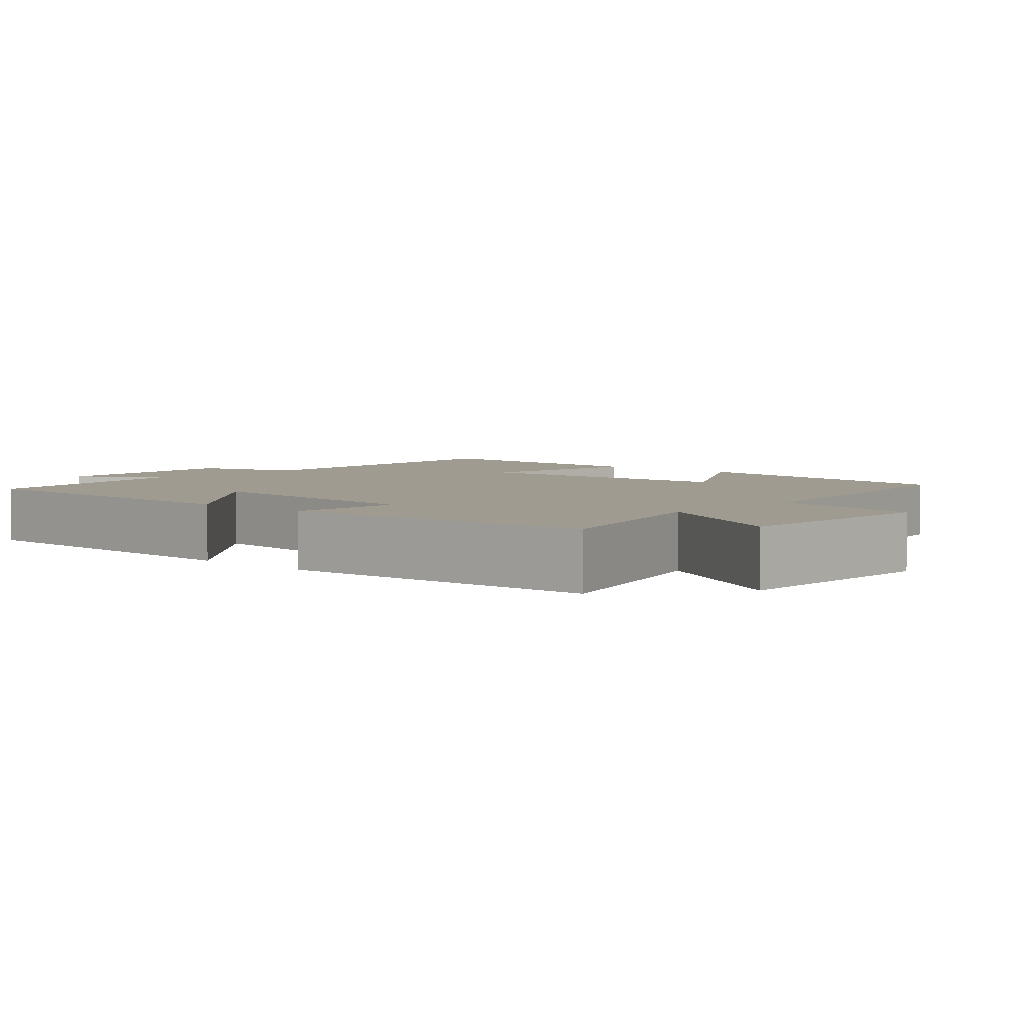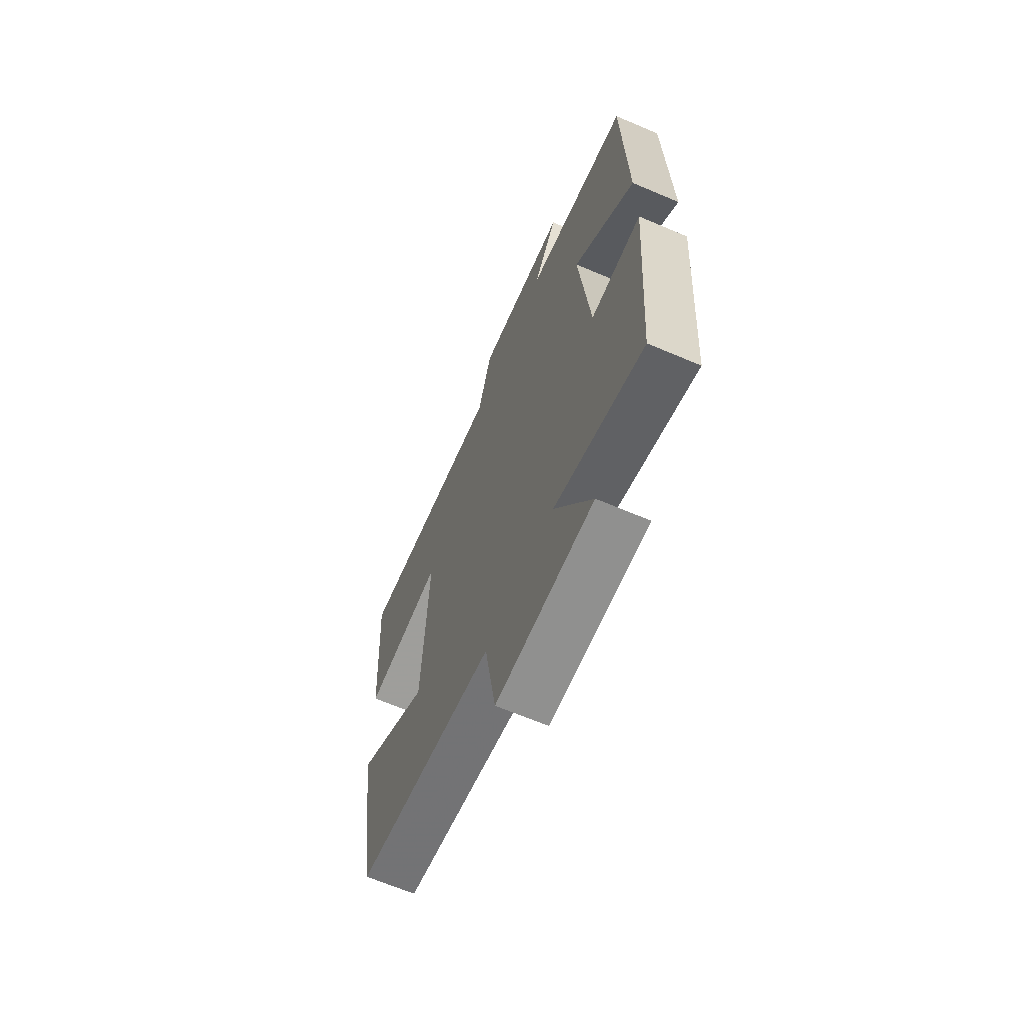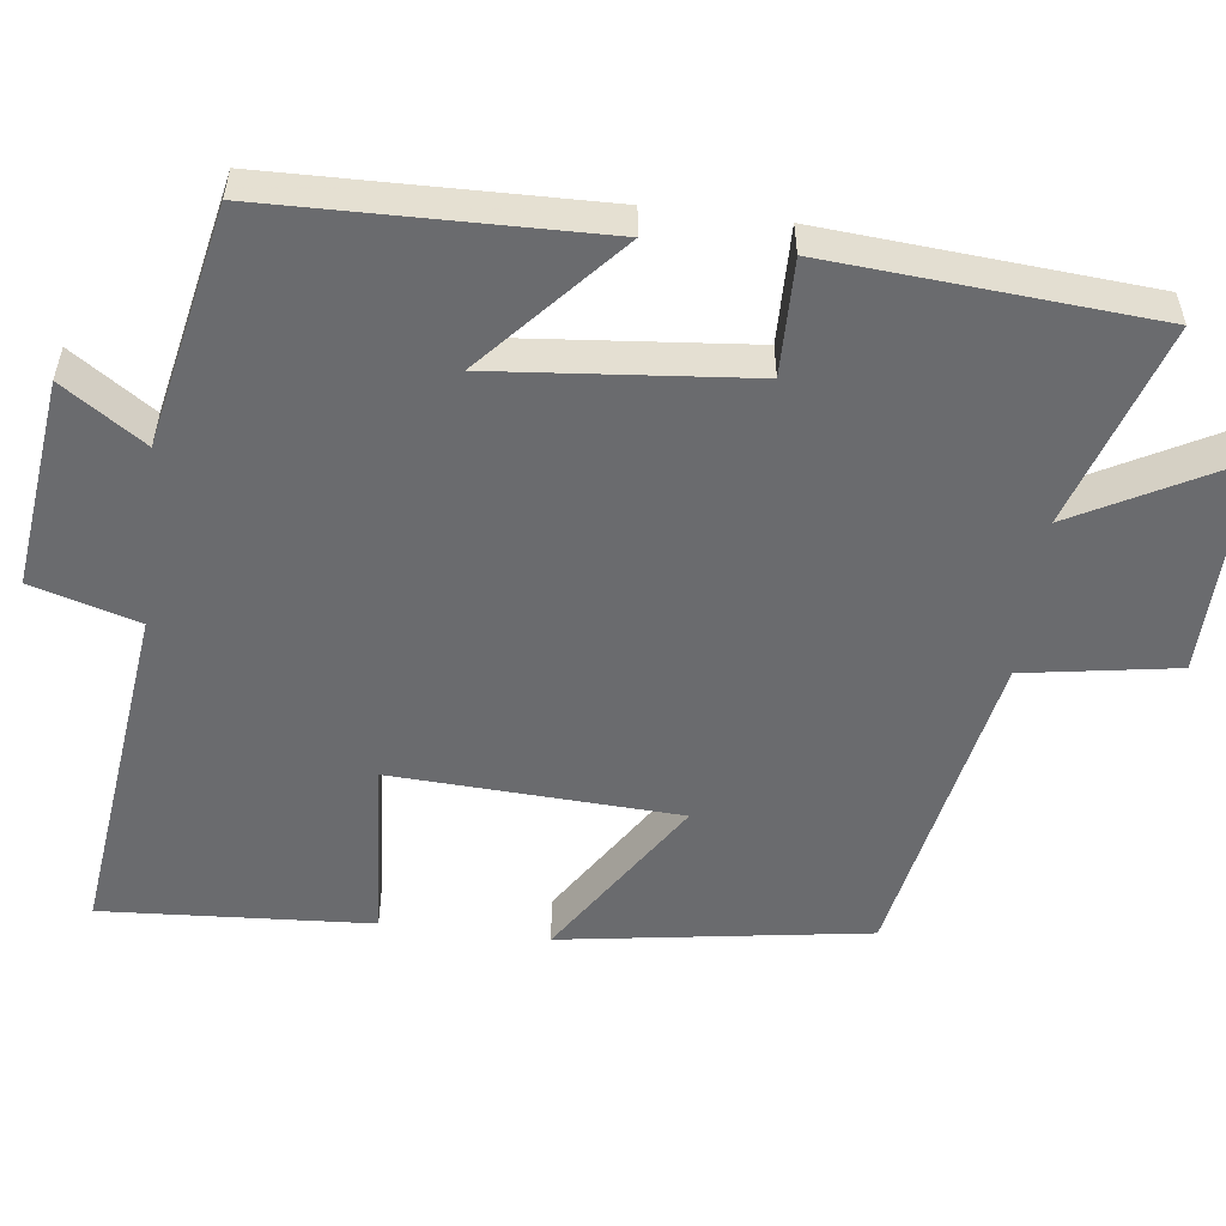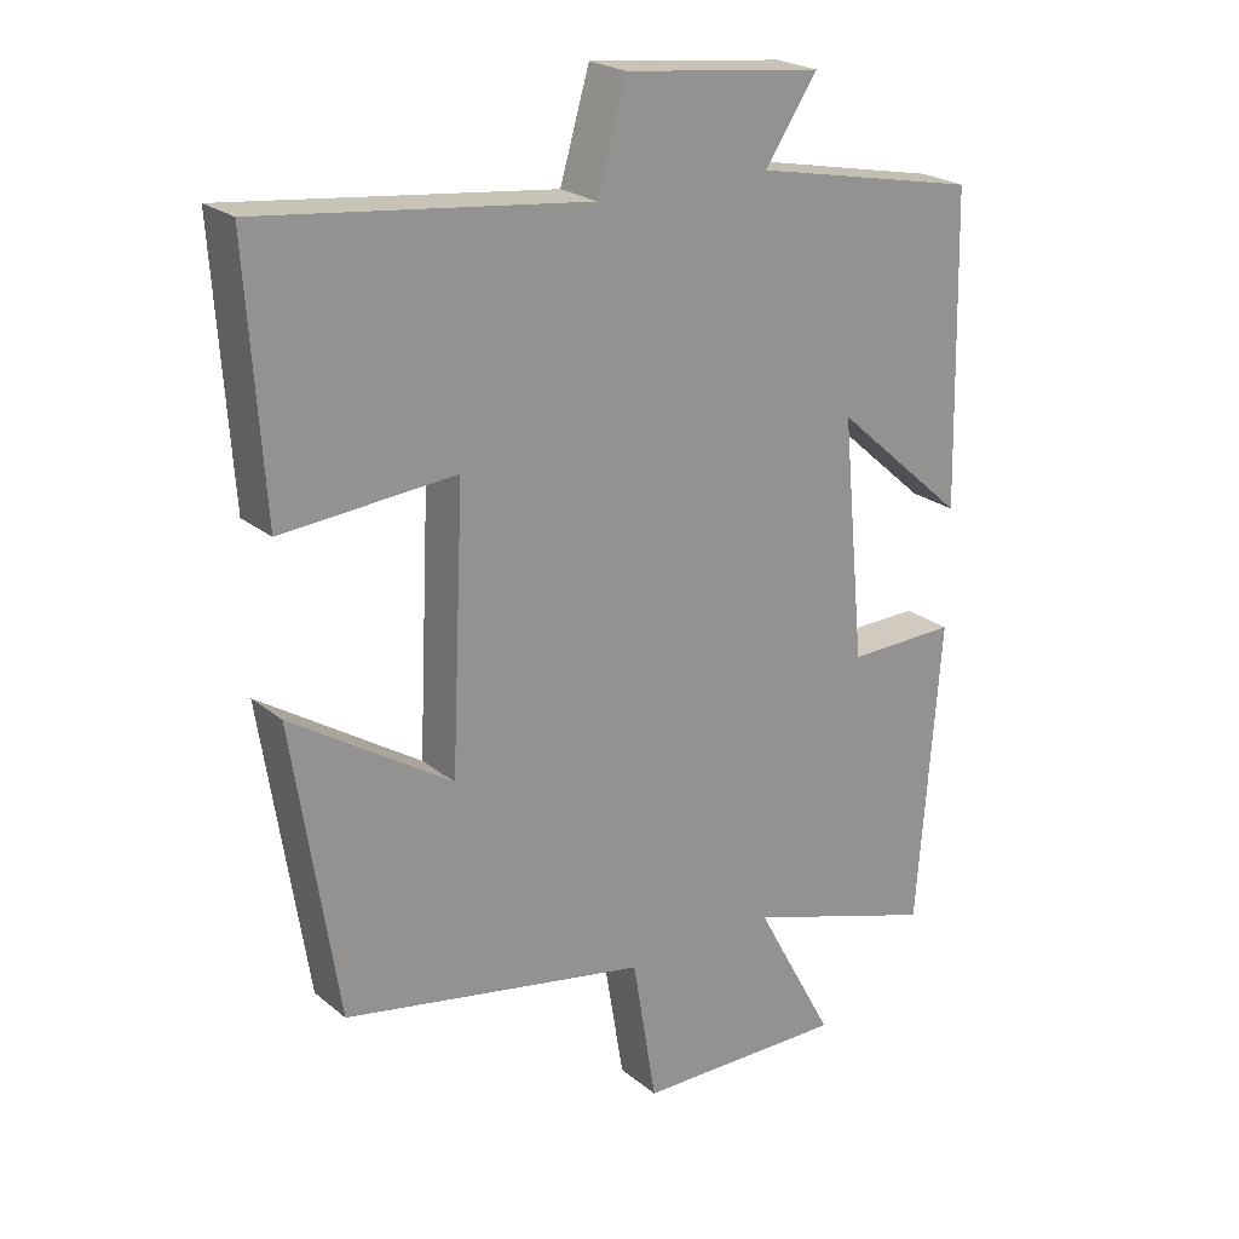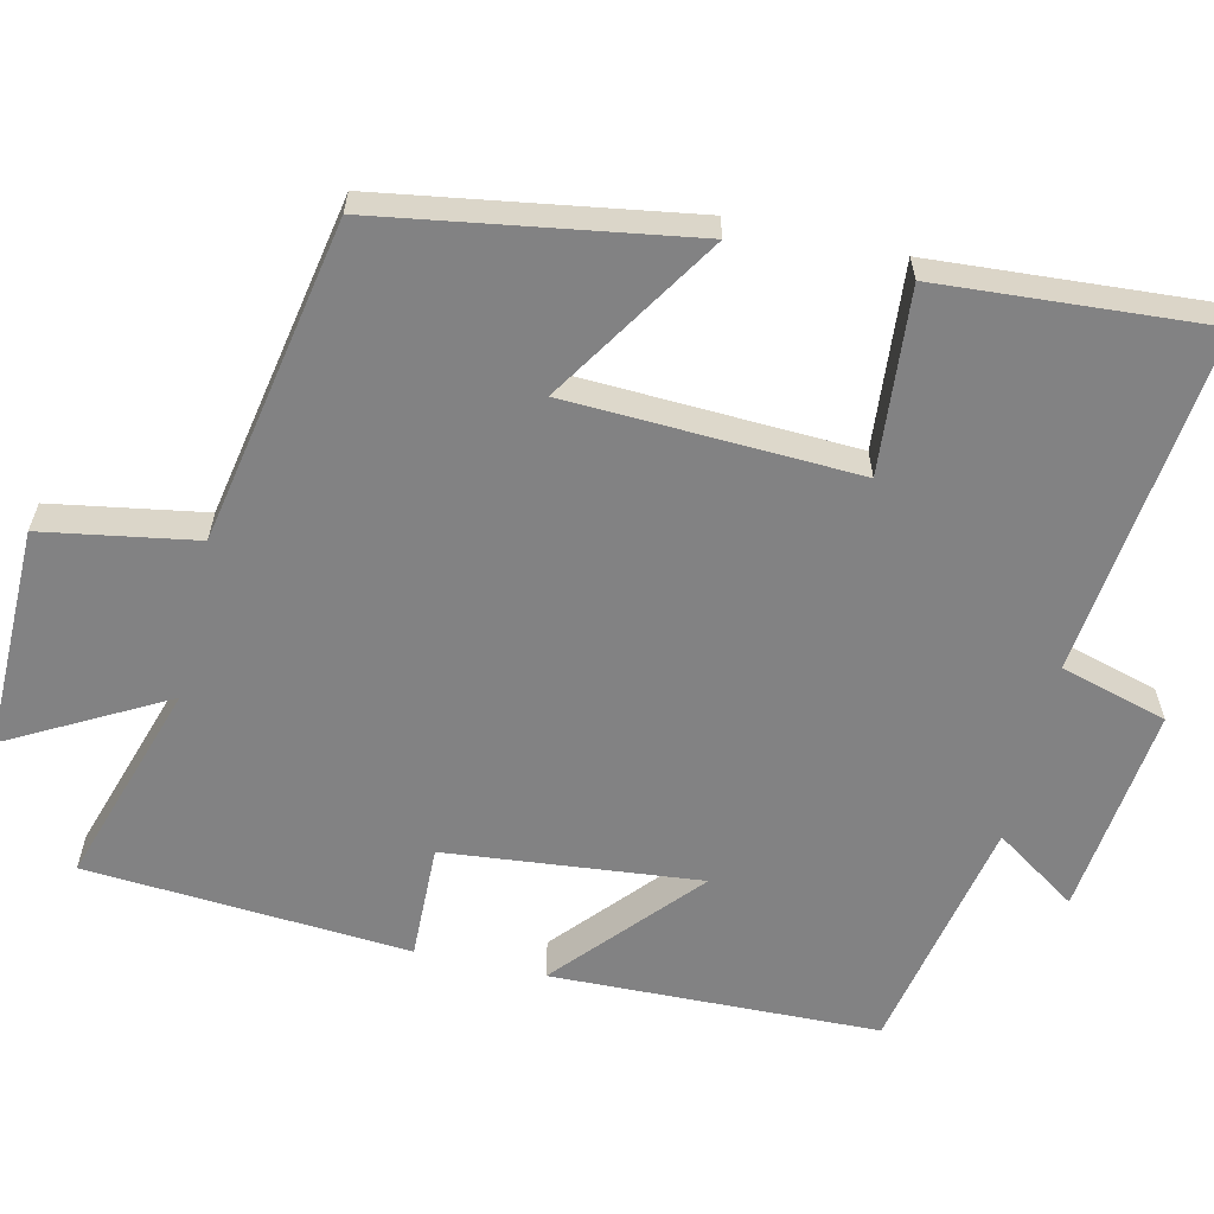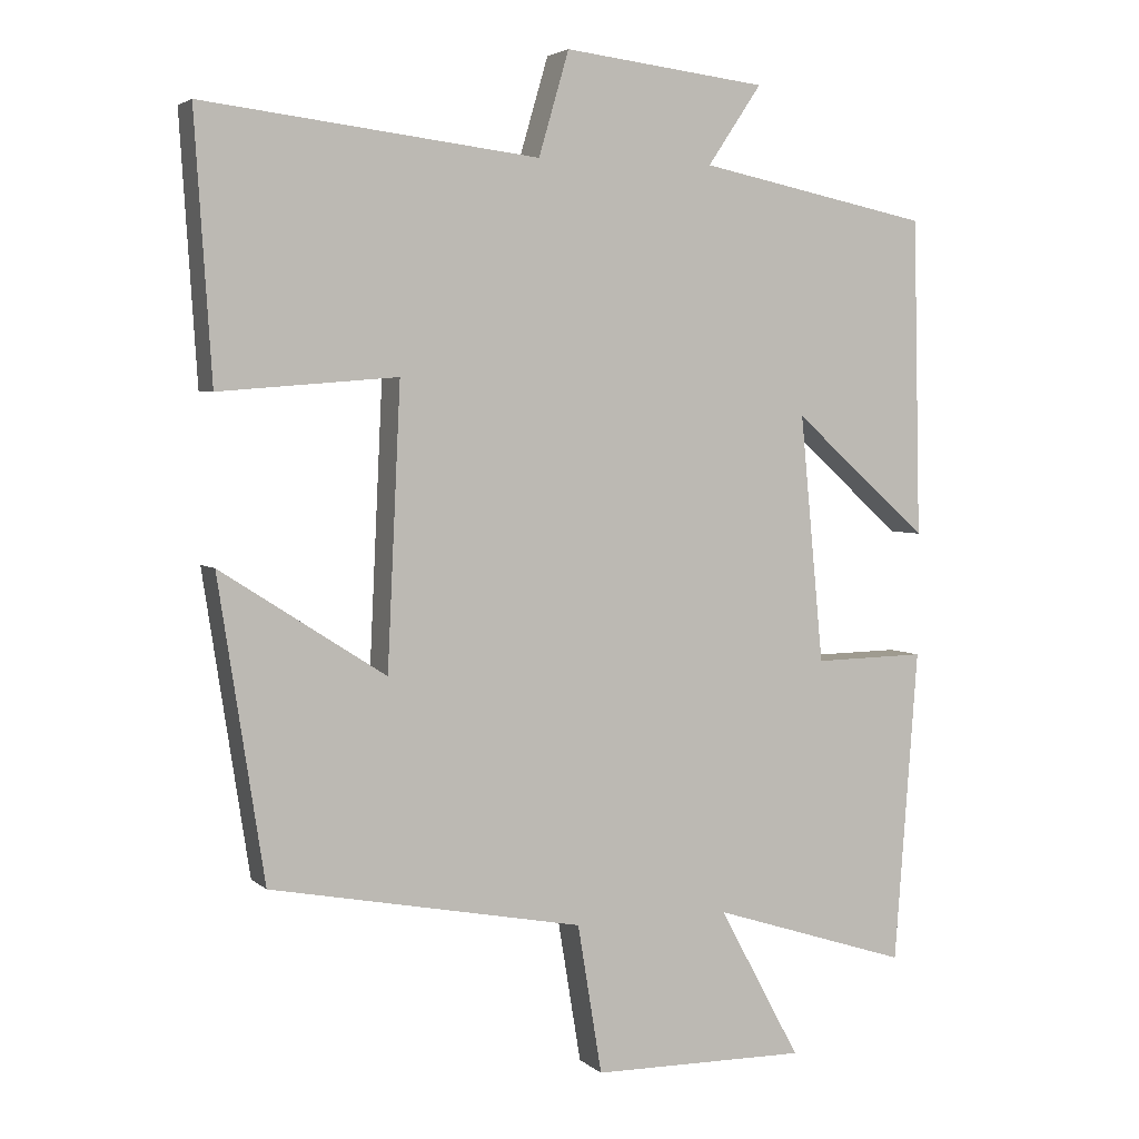
<metadata>
{"format":"obj","ext":"obj","renderer":"f3d","projection":"perspective","resolution":1024,"background":"white","views":[{"elev":4.2,"azim":133.1,"up":"+Y"},{"elev":-66.4,"azim":66.9,"up":"+Z"},{"elev":-53.4,"azim":82.8,"up":"+Y"},{"elev":23.1,"azim":-36.7,"up":"+Z"},{"elev":-60.8,"azim":-102.8,"up":"+Y"},{"elev":3.8,"azim":-23.3,"up":"+Z"}]}
</metadata>
<code>
v -0.523 0.07 0.553
v -0.069 0.07 0.5
v -0.028 0.07 0.64
v 0.248 0.07 0.608
v 0.175 0.07 0.5
v 0.49 0.07 0.436
v 0.5 0.07 0.006
v 0.316 0.07 0.169
v 0.348 0.07 -0.165
v 0.5 0.07 -0.162
v 0.468 0.07 -0.586
v 0.2 0.07 -0.5
v 0.311 0.07 -0.705
v 0.019 0.07 -0.701
v -0.014 0.07 -0.5
v -0.438 0.07 -0.419
v -0.5 0.07 -0.016
v -0.277 0.07 -0.159
v -0.259 0.07 0.219
v -0.5 0.07 0.2
v -0.523 0 0.553
v -0.069 0 0.5
v -0.028 0 0.64
v 0.248 0 0.608
v 0.175 0 0.5
v 0.49 0 0.436
v 0.5 0 0.006
v 0.316 0 0.169
v 0.348 0 -0.165
v 0.5 0 -0.162
v 0.468 0 -0.586
v 0.2 0 -0.5
v 0.311 0 -0.705
v 0.019 0 -0.701
v -0.014 0 -0.5
v -0.438 0 -0.419
v -0.5 0 -0.016
v -0.277 0 -0.159
v -0.259 0 0.219
v -0.5 0 0.2
f 19 20 1 2
f 18 19 2
f 15 16 17 18
f 15 18 2
f 12 13 14 15
f 12 15 2 3
f 9 10 11 12
f 8 9 12 3
f 5 6 7 8
f 5 8 3
f 3 4 5
f 22 21 40 39
f 22 39 38
f 38 37 36 35
f 22 38 35
f 35 34 33 32
f 23 22 35 32
f 32 31 30 29
f 23 32 29 28
f 28 27 26 25
f 23 28 25
f 25 24 23
f 1 21 22 2
f 2 22 23 3
f 3 23 24 4
f 4 24 25 5
f 5 25 26 6
f 6 26 27 7
f 7 27 28 8
f 8 28 29 9
f 9 29 30 10
f 10 30 31 11
f 11 31 32 12
f 12 32 33 13
f 13 33 34 14
f 14 34 35 15
f 15 35 36 16
f 16 36 37 17
f 17 37 38 18
f 18 38 39 19
f 19 39 40 20
f 20 40 21 1

</code>
